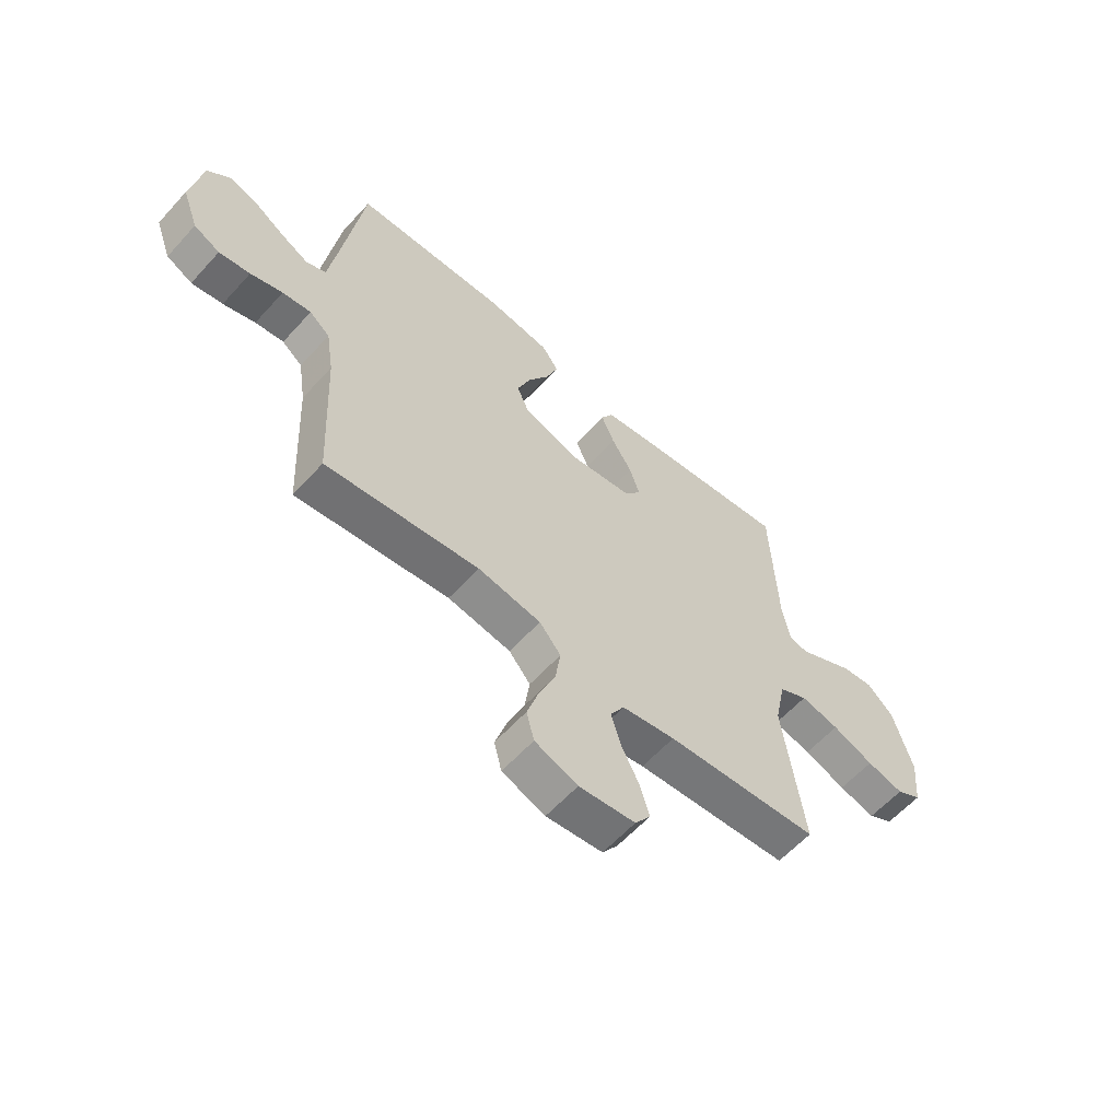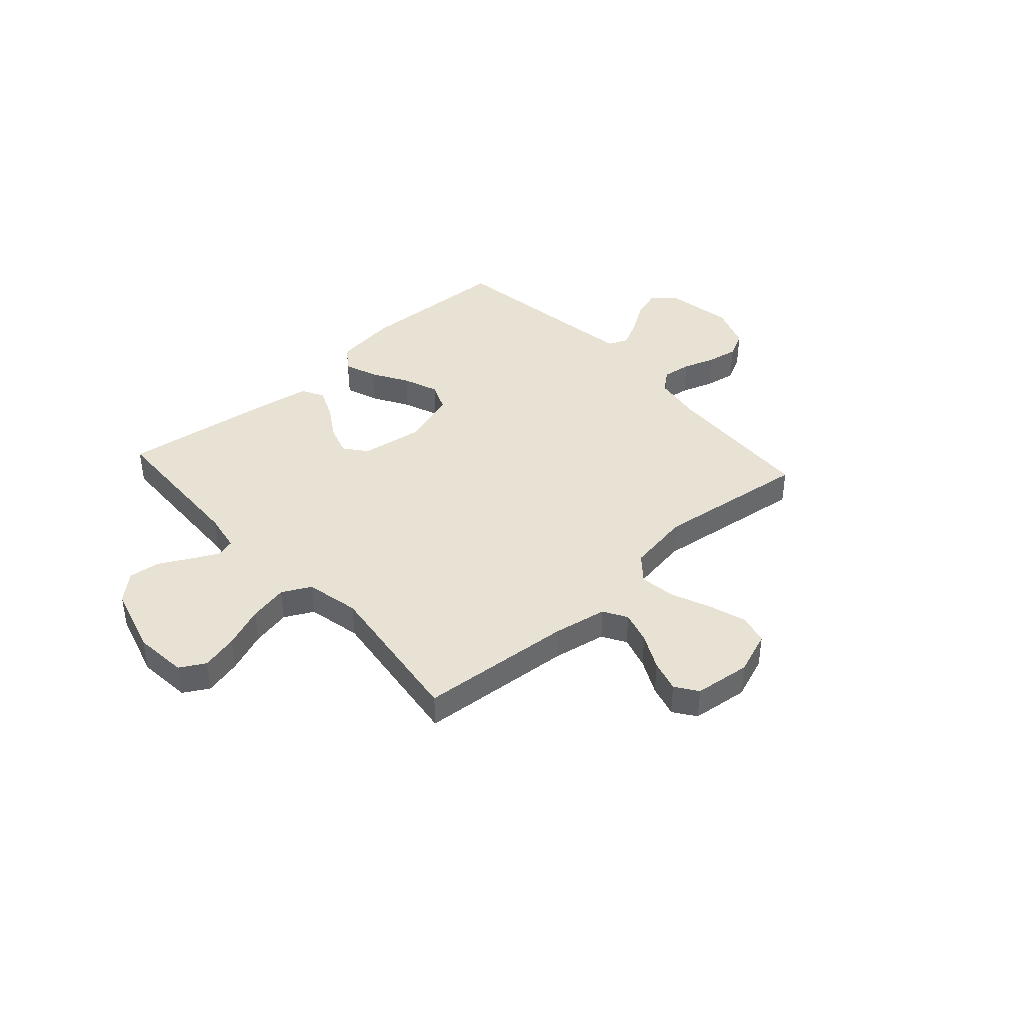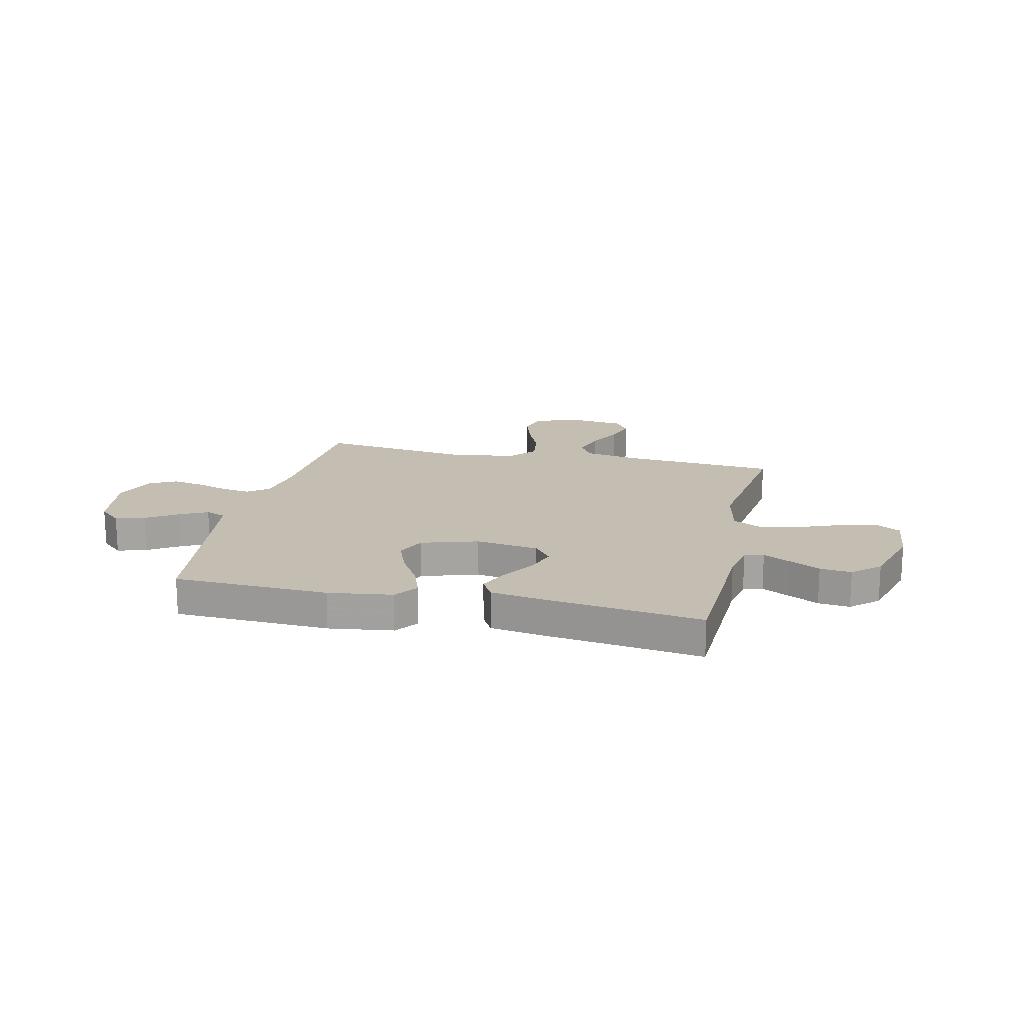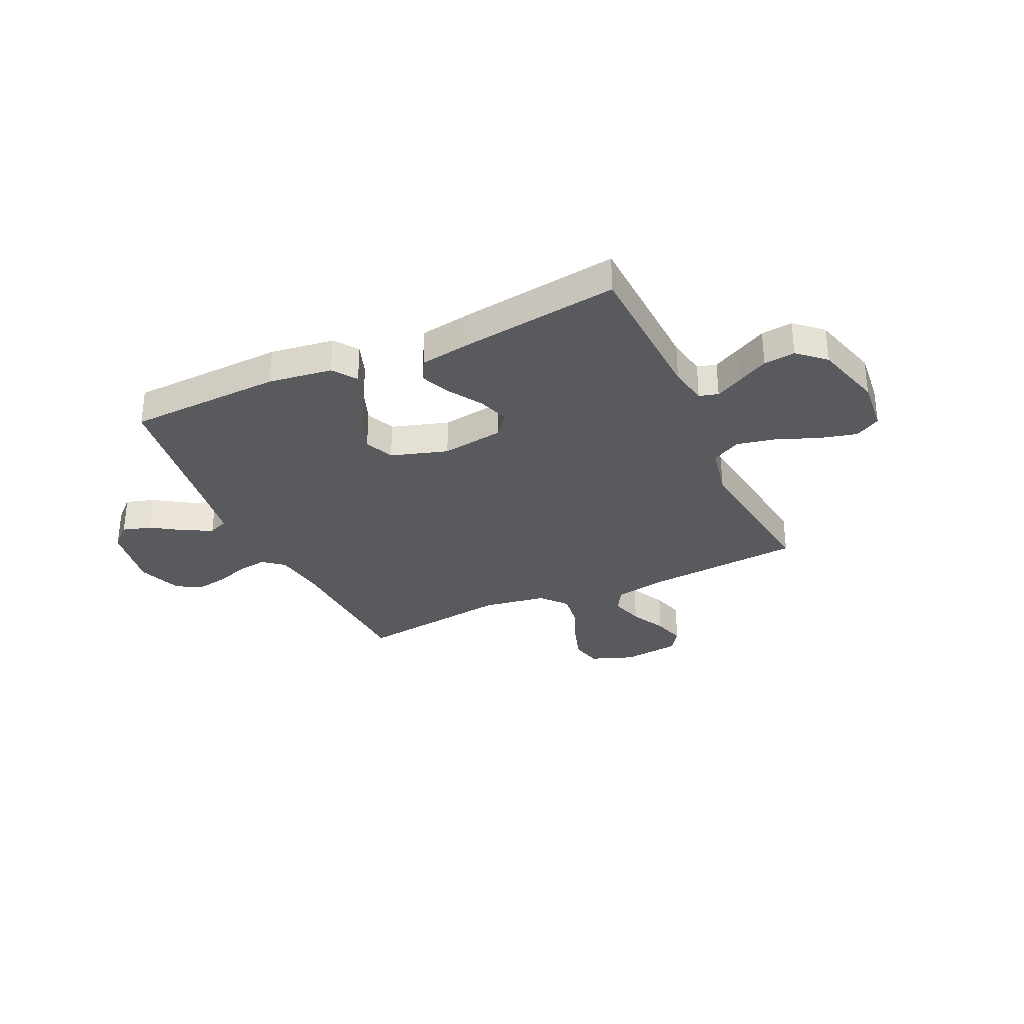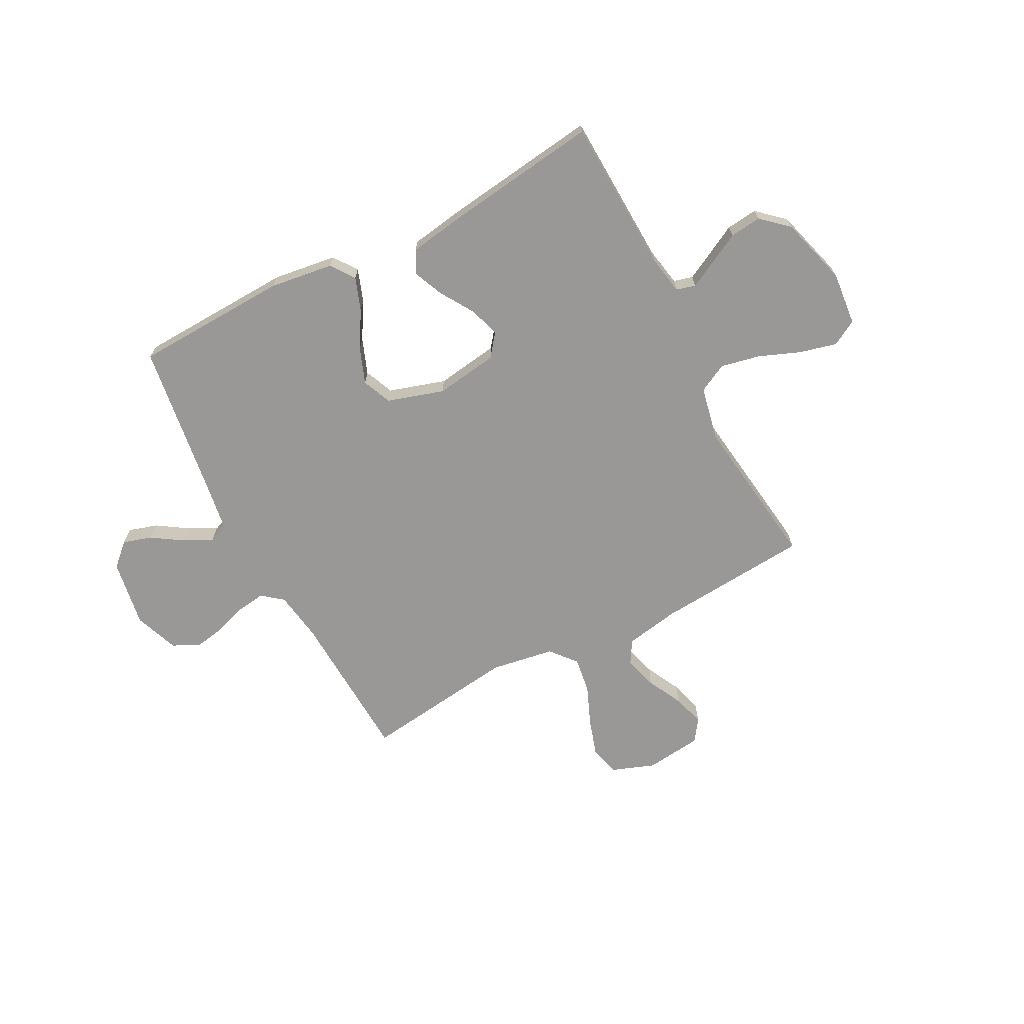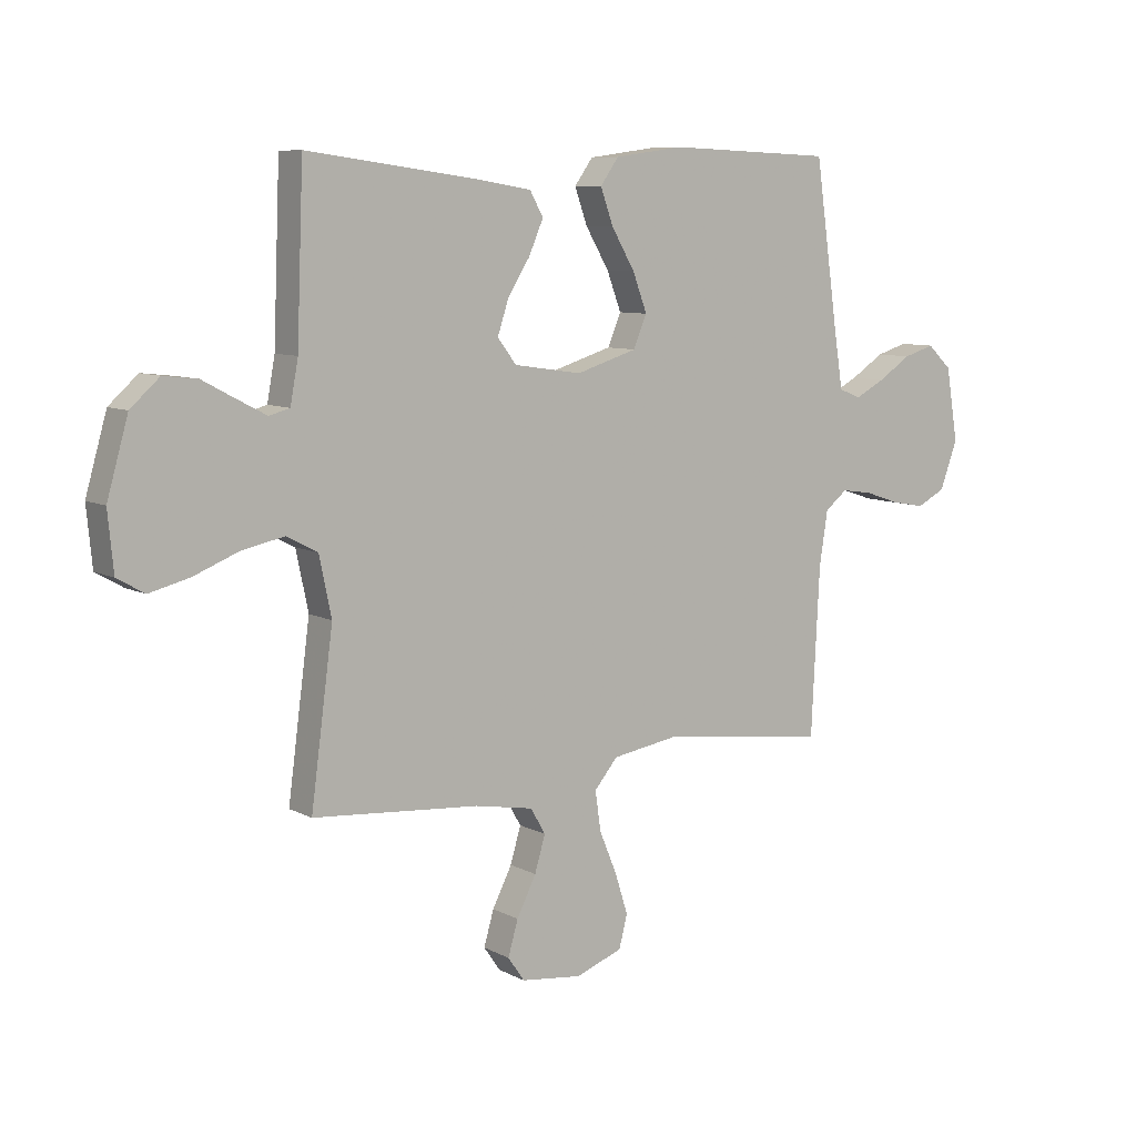
<metadata>
{"format":"obj","ext":"obj","renderer":"f3d","projection":"perspective","resolution":1024,"background":"white","views":[{"elev":-59.9,"azim":-41.9,"up":"+Z"},{"elev":40.6,"azim":137.9,"up":"+Y"},{"elev":17.2,"azim":12.8,"up":"+Y"},{"elev":-31.6,"azim":24.8,"up":"+Y"},{"elev":-68.7,"azim":27.6,"up":"+Y"},{"elev":8.3,"azim":144.3,"up":"+Z"}]}
</metadata>
<code>
v -0.5 0.07 0.5
v -0.2 0.07 0.512
v -0.076 0.07 0.495
v -0.043 0.07 0.449
v -0.066 0.07 0.385
v -0.108 0.07 0.314
v -0.134 0.07 0.245
v -0.11 0.07 0.188
v 0 0.07 0.154
v 0.122 0.07 0.172
v 0.156 0.07 0.216
v 0.136 0.07 0.276
v 0.096 0.07 0.34
v 0.07 0.07 0.4
v 0.094 0.07 0.443
v 0.2 0.07 0.46
v 0.5 0.07 0.5
v 0.512 0.07 0.2
v 0.526 0.07 0.124
v 0.563 0.07 0.114
v 0.615 0.07 0.141
v 0.675 0.07 0.173
v 0.736 0.07 0.18
v 0.788 0.07 0.133
v 0.826 0.07 0
v 0.816 0.07 -0.104
v 0.767 0.07 -0.132
v 0.695 0.07 -0.114
v 0.614 0.07 -0.082
v 0.538 0.07 -0.066
v 0.482 0.07 -0.095
v 0.46 0.07 -0.2
v 0.5 0.07 -0.5
v 0.2 0.07 -0.524
v 0.095 0.07 -0.543
v 0.068 0.07 -0.589
v 0.087 0.07 -0.653
v 0.122 0.07 -0.722
v 0.14 0.07 -0.784
v 0.11 0.07 -0.827
v 0 0.07 -0.84
v -0.084 0.07 -0.809
v -0.099 0.07 -0.751
v -0.076 0.07 -0.678
v -0.044 0.07 -0.601
v -0.034 0.07 -0.531
v -0.076 0.07 -0.481
v -0.2 0.07 -0.461
v -0.5 0.07 -0.5
v -0.515 0.07 -0.2
v -0.53 0.07 -0.104
v -0.57 0.07 -0.072
v -0.626 0.07 -0.08
v -0.689 0.07 -0.101
v -0.75 0.07 -0.112
v -0.801 0.07 -0.086
v -0.833 0.07 0
v -0.811 0.07 0.131
v -0.767 0.07 0.172
v -0.711 0.07 0.155
v -0.651 0.07 0.116
v -0.597 0.07 0.088
v -0.558 0.07 0.104
v -0.543 0.07 0.2
v -0.5 0 0.5
v -0.2 0 0.512
v -0.076 0 0.495
v -0.043 0 0.449
v -0.066 0 0.385
v -0.108 0 0.314
v -0.134 0 0.245
v -0.11 0 0.188
v 0 0 0.154
v 0.122 0 0.172
v 0.156 0 0.216
v 0.136 0 0.276
v 0.096 0 0.34
v 0.07 0 0.4
v 0.094 0 0.443
v 0.2 0 0.46
v 0.5 0 0.5
v 0.512 0 0.2
v 0.526 0 0.124
v 0.563 0 0.114
v 0.615 0 0.141
v 0.675 0 0.173
v 0.736 0 0.18
v 0.788 0 0.133
v 0.826 0 0
v 0.816 0 -0.104
v 0.767 0 -0.132
v 0.695 0 -0.114
v 0.614 0 -0.082
v 0.538 0 -0.066
v 0.482 0 -0.095
v 0.46 0 -0.2
v 0.5 0 -0.5
v 0.2 0 -0.524
v 0.095 0 -0.543
v 0.068 0 -0.589
v 0.087 0 -0.653
v 0.122 0 -0.722
v 0.14 0 -0.784
v 0.11 0 -0.827
v 0 0 -0.84
v -0.084 0 -0.809
v -0.099 0 -0.751
v -0.076 0 -0.678
v -0.044 0 -0.601
v -0.034 0 -0.531
v -0.076 0 -0.481
v -0.2 0 -0.461
v -0.5 0 -0.5
v -0.515 0 -0.2
v -0.53 0 -0.104
v -0.57 0 -0.072
v -0.626 0 -0.08
v -0.689 0 -0.101
v -0.75 0 -0.112
v -0.801 0 -0.086
v -0.833 0 0
v -0.811 0 0.131
v -0.767 0 0.172
v -0.711 0 0.155
v -0.651 0 0.116
v -0.597 0 0.088
v -0.558 0 0.104
v -0.543 0 0.2
f 58 59 60 61
f 58 61 62
f 57 58 62
f 56 57 62
f 53 54 55 56
f 52 53 56 62
f 51 52 62 63
f 48 49 50
f 47 48 50 51
f 42 43 44 45
f 40 41 42 45
f 40 45 46
f 37 38 39 40
f 36 37 40 46
f 35 36 46 47
f 32 33 34
f 31 32 34 35
f 26 27 28 29
f 26 29 30
f 25 26 30
f 24 25 30
f 21 22 23 24
f 20 21 24 30
f 19 20 30 31
f 15 16 17 18
f 12 13 14 15
f 11 12 15 18
f 10 11 18 19
f 3 4 5 6
f 3 6 7
f 64 1 2 3
f 64 3 7
f 63 64 7 8
f 51 63 8 9
f 31 35 47 51
f 19 31 51
f 9 10 19 51
f 125 124 123 122
f 126 125 122
f 126 122 121
f 126 121 120
f 120 119 118 117
f 126 120 117 116
f 127 126 116 115
f 114 113 112
f 115 114 112 111
f 109 108 107 106
f 109 106 105 104
f 110 109 104
f 104 103 102 101
f 110 104 101 100
f 111 110 100 99
f 98 97 96
f 99 98 96 95
f 93 92 91 90
f 94 93 90
f 94 90 89
f 94 89 88
f 88 87 86 85
f 94 88 85 84
f 95 94 84 83
f 82 81 80 79
f 79 78 77 76
f 82 79 76 75
f 83 82 75 74
f 70 69 68 67
f 71 70 67
f 67 66 65 128
f 71 67 128
f 72 71 128 127
f 73 72 127 115
f 115 111 99 95
f 115 95 83
f 115 83 74 73
f 1 65 66 2
f 2 66 67 3
f 3 67 68 4
f 4 68 69 5
f 5 69 70 6
f 6 70 71 7
f 7 71 72 8
f 8 72 73 9
f 9 73 74 10
f 10 74 75 11
f 11 75 76 12
f 12 76 77 13
f 13 77 78 14
f 14 78 79 15
f 15 79 80 16
f 16 80 81 17
f 17 81 82 18
f 18 82 83 19
f 19 83 84 20
f 20 84 85 21
f 21 85 86 22
f 22 86 87 23
f 23 87 88 24
f 24 88 89 25
f 25 89 90 26
f 26 90 91 27
f 27 91 92 28
f 28 92 93 29
f 29 93 94 30
f 30 94 95 31
f 31 95 96 32
f 32 96 97 33
f 33 97 98 34
f 34 98 99 35
f 35 99 100 36
f 36 100 101 37
f 37 101 102 38
f 38 102 103 39
f 39 103 104 40
f 40 104 105 41
f 41 105 106 42
f 42 106 107 43
f 43 107 108 44
f 44 108 109 45
f 45 109 110 46
f 46 110 111 47
f 47 111 112 48
f 48 112 113 49
f 49 113 114 50
f 50 114 115 51
f 51 115 116 52
f 52 116 117 53
f 53 117 118 54
f 54 118 119 55
f 55 119 120 56
f 56 120 121 57
f 57 121 122 58
f 58 122 123 59
f 59 123 124 60
f 60 124 125 61
f 61 125 126 62
f 62 126 127 63
f 63 127 128 64
f 64 128 65 1

</code>
